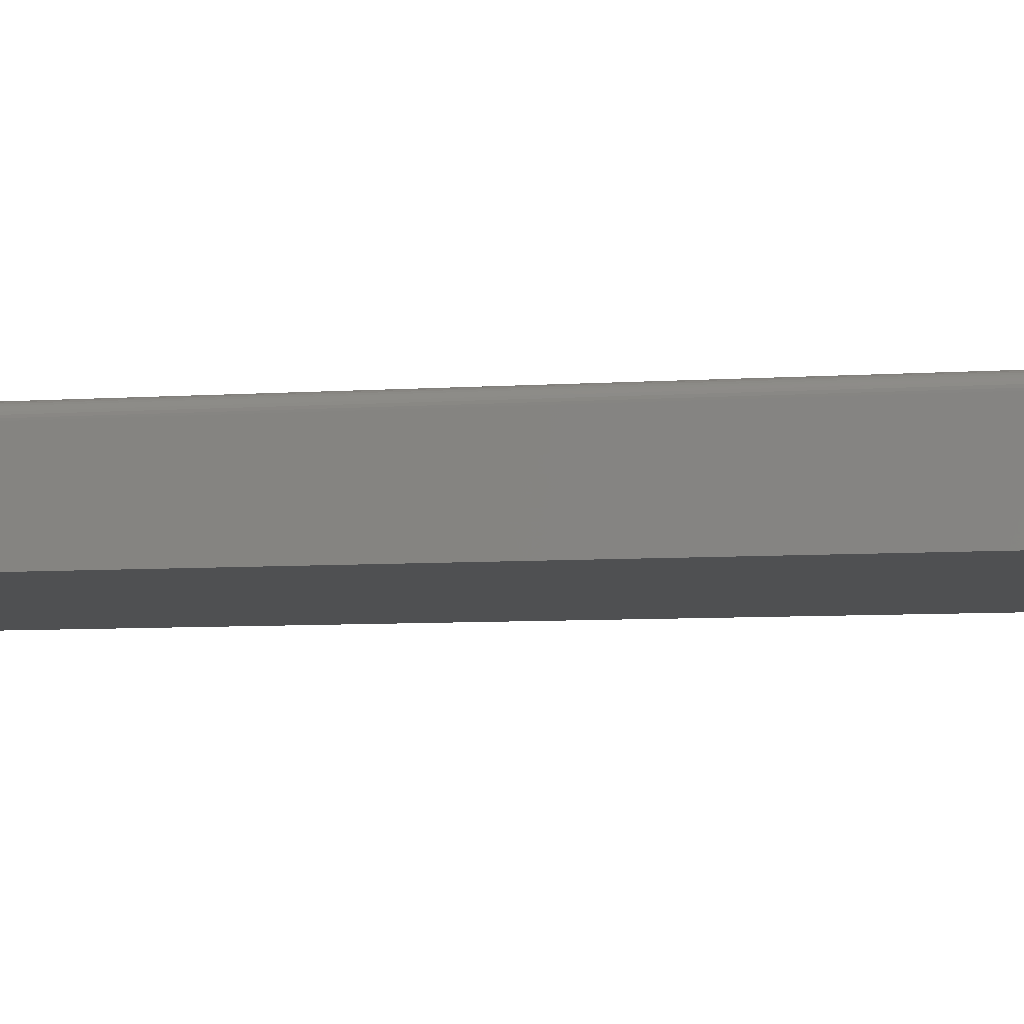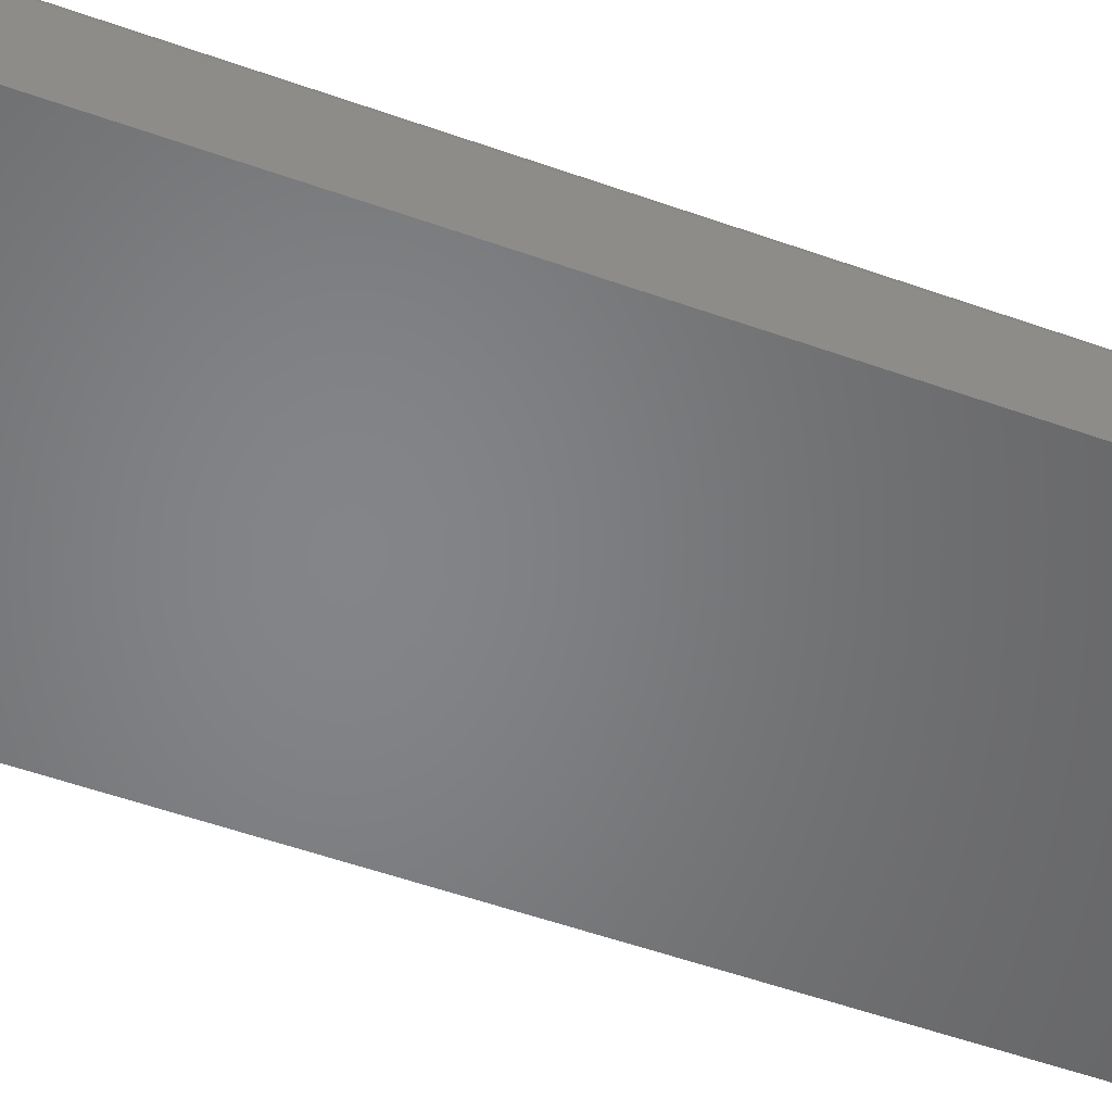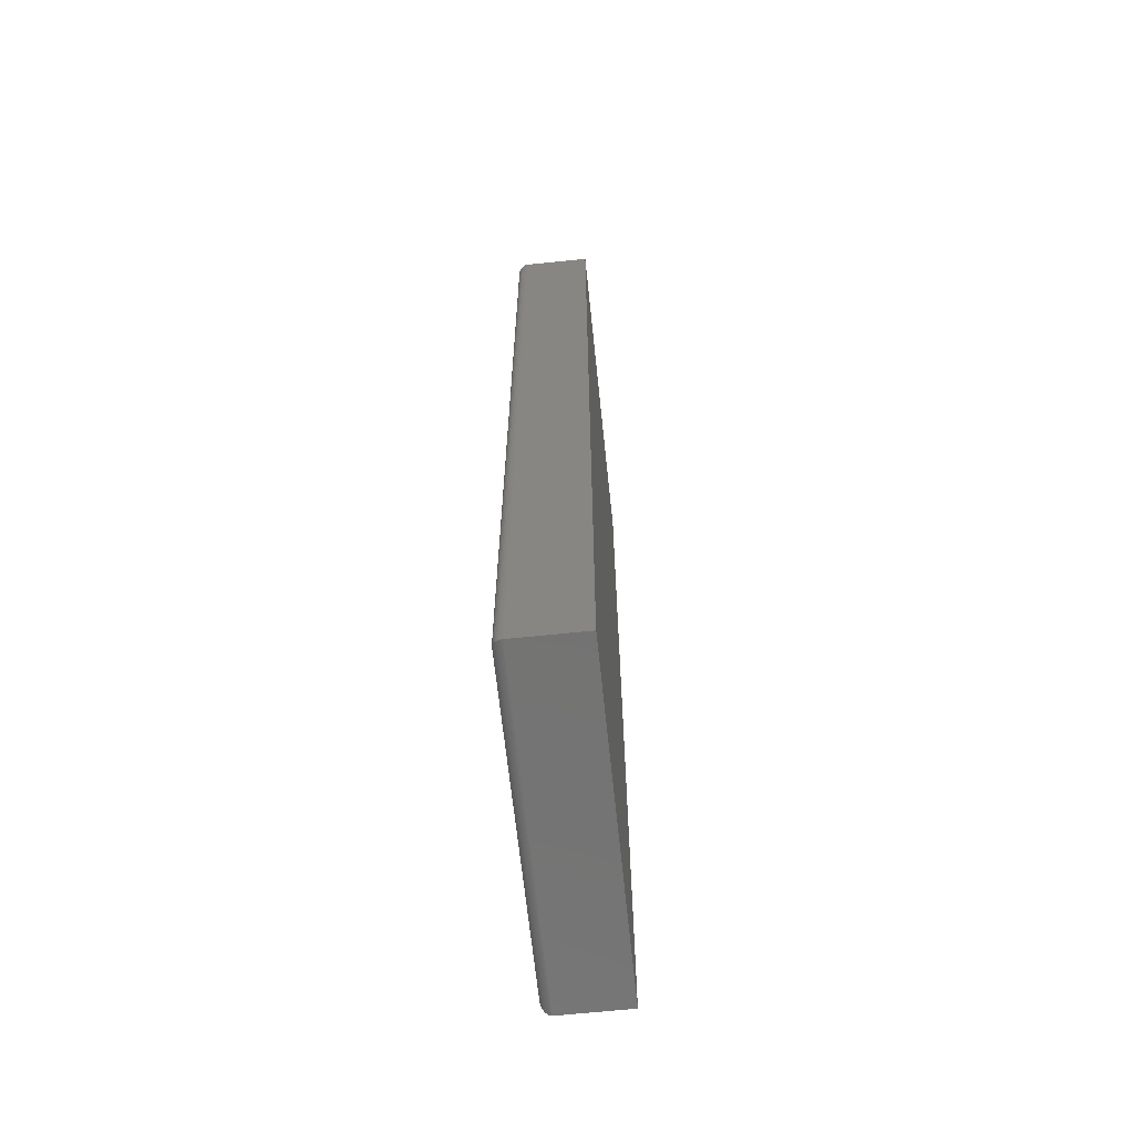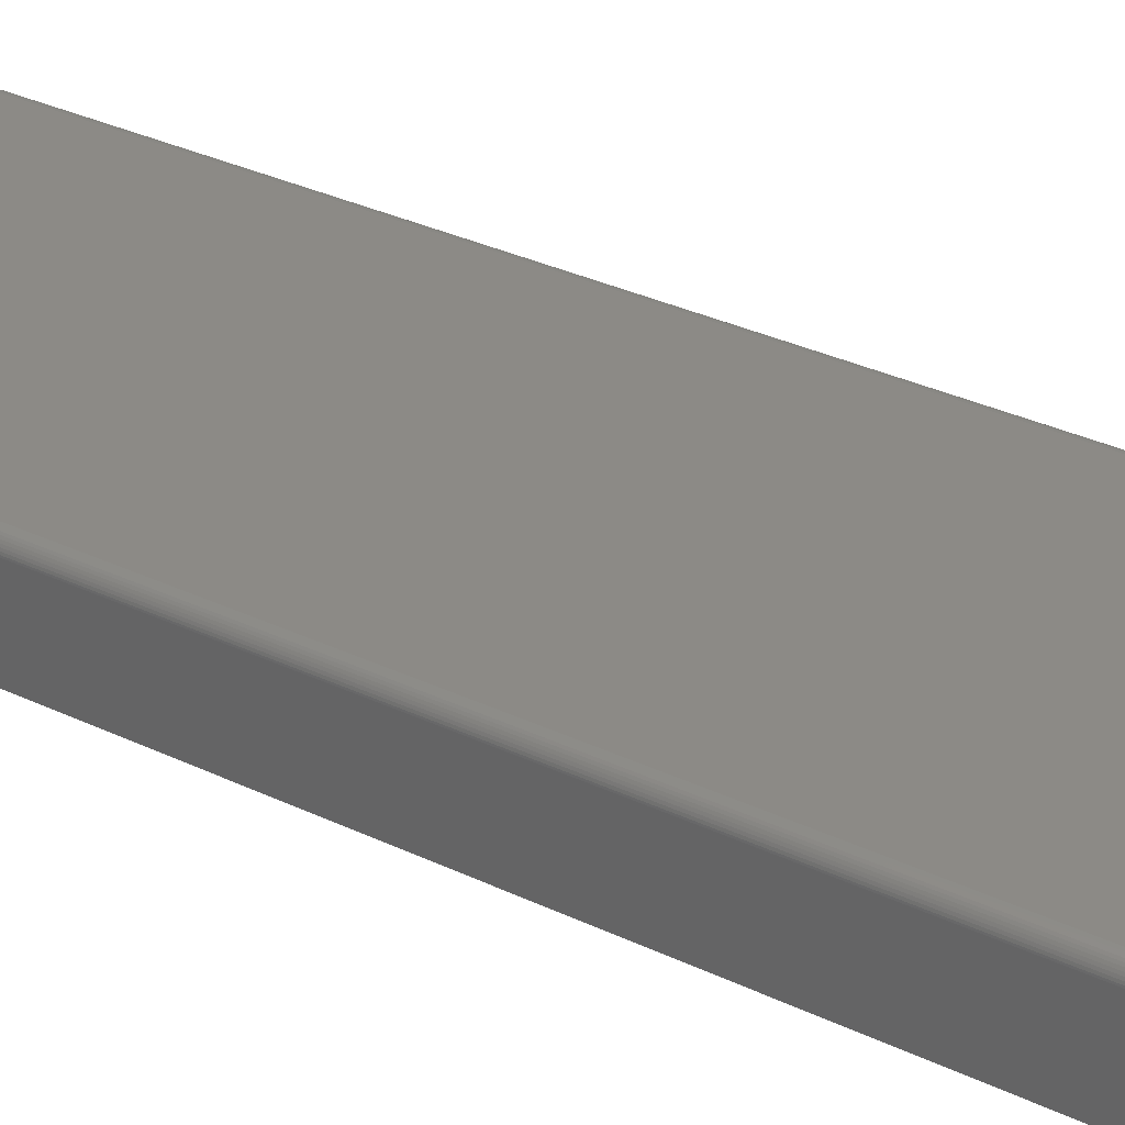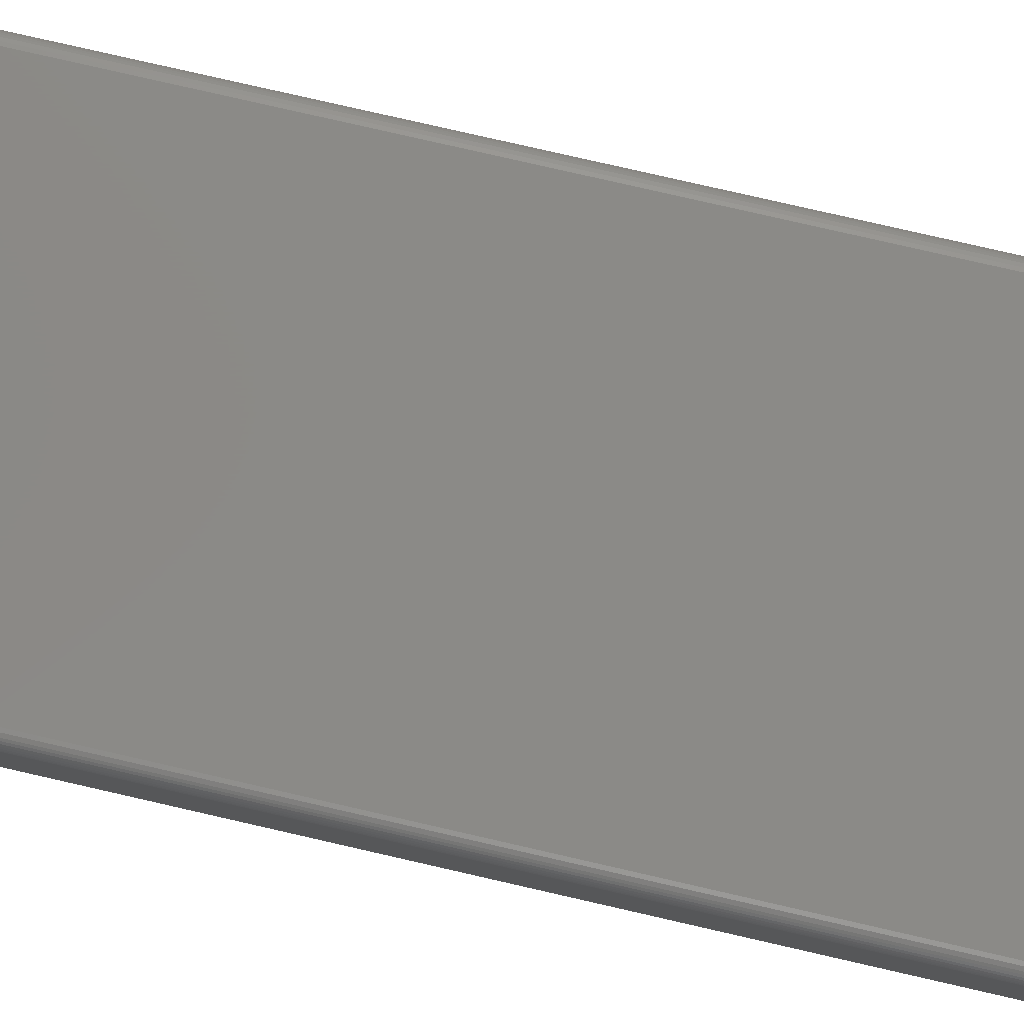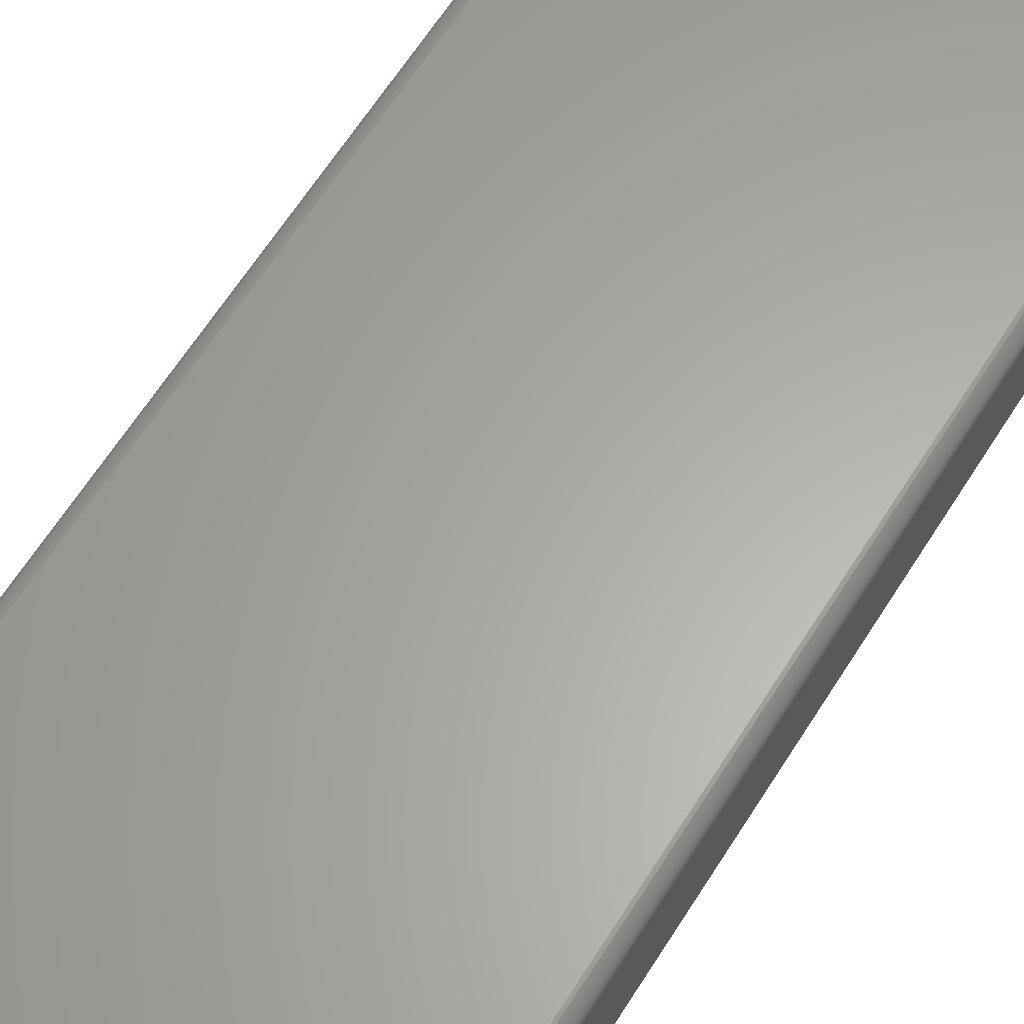
<metadata>
{"format":"stl","ext":"stl","renderer":"f3d","projection":"perspective","resolution":1024,"background":"white","views":[{"elev":-5.8,"azim":-76.7,"up":"+Z"},{"elev":-52.2,"azim":68.8,"up":"+Z"},{"elev":-65.6,"azim":96.0,"up":"+Y"},{"elev":31.7,"azim":-55.8,"up":"+Z"},{"elev":79.2,"azim":102.9,"up":"+Z"},{"elev":62.7,"azim":-148.0,"up":"+Z"}]}
</metadata>
<code>
# stl→obj: 44 verts, 84 faces
v -0.2578 -0.75 -0.0625
v 0.2578 -0.75 -0.0625
v -0.2578 -0.75 0.04128
v 0.2578 -0.75 0.04128
v -0.2578 0.75 -0.0625
v -0.2578 0.75 0.04128
v 0.2578 0.75 -0.0625
v 0.2578 0.75 0.04128
v 0.2422 0.7344 0.05691
v -0.2422 0.7344 0.05691
v 0.2422 -0.7344 0.05691
v -0.2422 -0.7344 0.05691
v -0.2459 0.738 0.05647
v -0.2459 -0.738 0.05647
v -0.2563 0.7485 0.04804
v -0.255 -0.7472 0.05022
v -0.255 0.7472 0.05022
v -0.2534 -0.7456 0.05217
v -0.2534 0.7456 0.05217
v -0.2515 -0.7437 0.05383
v -0.2515 0.7437 0.05383
v -0.2494 -0.7416 0.05516
v -0.2494 0.7416 0.05516
v -0.2577 0.7499 0.04321
v -0.2577 -0.7499 0.04321
v -0.2572 0.7494 0.04568
v -0.2572 -0.7494 0.04568
v -0.2563 -0.7485 0.04804
v 0.2459 -0.738 0.05647
v 0.2494 -0.7416 0.05516
v 0.2515 -0.7437 0.05383
v 0.2534 -0.7456 0.05217
v 0.255 -0.7472 0.05022
v 0.2577 -0.7499 0.04321
v 0.2572 -0.7494 0.04568
v 0.2563 -0.7485 0.04804
v 0.2459 0.738 0.05647
v 0.2494 0.7416 0.05516
v 0.2515 0.7437 0.05383
v 0.2534 0.7456 0.05217
v 0.255 0.7472 0.05022
v 0.2577 0.7499 0.04321
v 0.2572 0.7494 0.04568
v 0.2563 0.7485 0.04804
f 1 2 3
f 3 2 4
f 5 6 7
f 7 6 8
f 6 5 3
f 3 5 1
f 9 10 11
f 11 10 12
f 7 8 2
f 2 8 4
f 12 13 14
f 12 10 13
f 15 16 17
f 17 16 18
f 17 18 19
f 19 18 20
f 19 20 21
f 21 20 22
f 21 22 23
f 23 22 14
f 23 14 13
f 6 3 24
f 24 3 25
f 24 25 26
f 26 25 27
f 26 27 15
f 15 27 28
f 15 28 16
f 11 14 29
f 11 12 14
f 29 14 22
f 29 22 30
f 30 22 20
f 30 20 31
f 31 20 18
f 31 18 32
f 32 18 16
f 32 16 33
f 33 16 28
f 3 4 25
f 25 4 34
f 25 34 27
f 27 34 35
f 27 35 28
f 28 35 36
f 28 36 33
f 9 29 37
f 9 11 29
f 37 29 30
f 37 30 38
f 38 30 31
f 38 31 39
f 39 31 32
f 39 32 40
f 40 32 33
f 40 33 41
f 41 33 36
f 4 8 34
f 34 8 42
f 34 42 35
f 35 42 43
f 35 43 36
f 36 43 44
f 36 44 41
f 10 37 13
f 10 9 37
f 44 17 41
f 41 17 19
f 41 19 40
f 40 19 21
f 40 21 39
f 39 21 23
f 39 23 38
f 38 23 13
f 38 13 37
f 8 6 42
f 42 6 24
f 42 24 43
f 43 24 26
f 43 26 44
f 44 26 15
f 44 15 17
f 5 7 1
f 1 7 2

</code>
